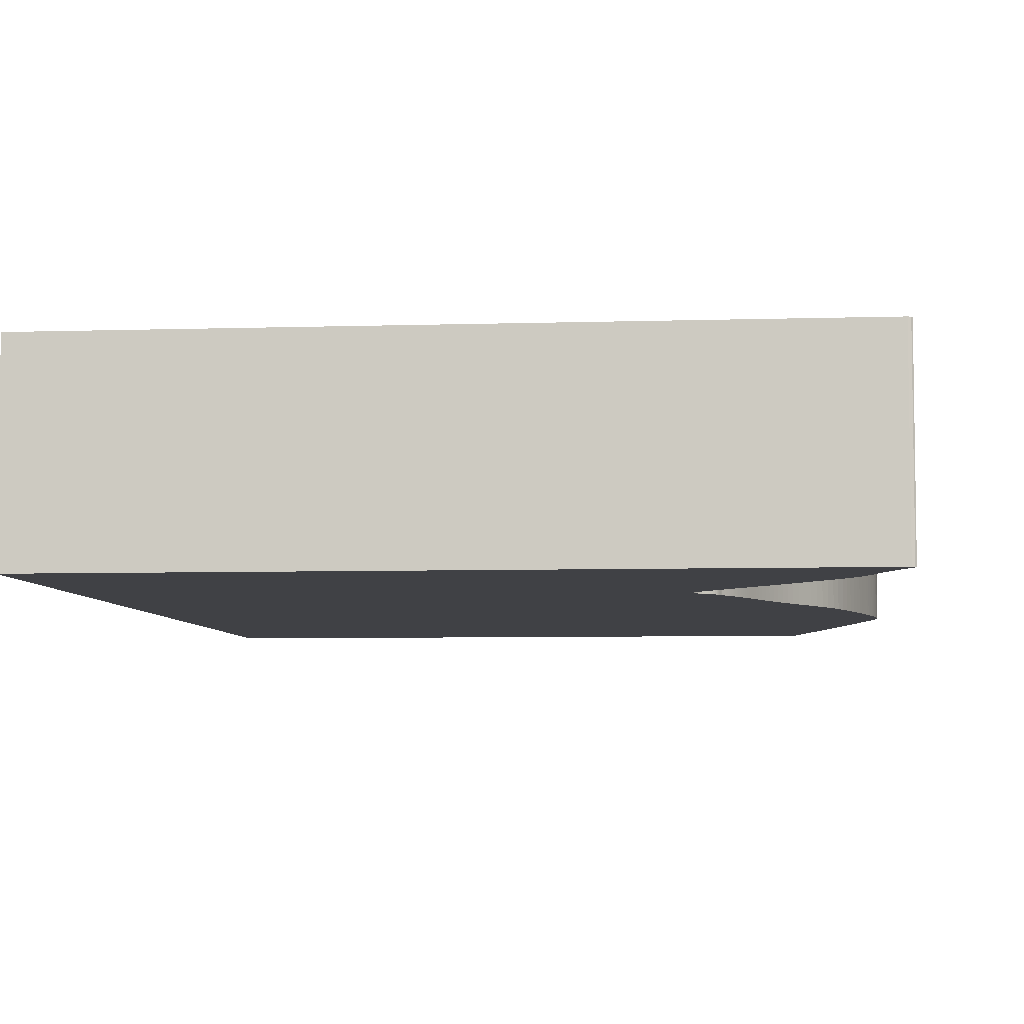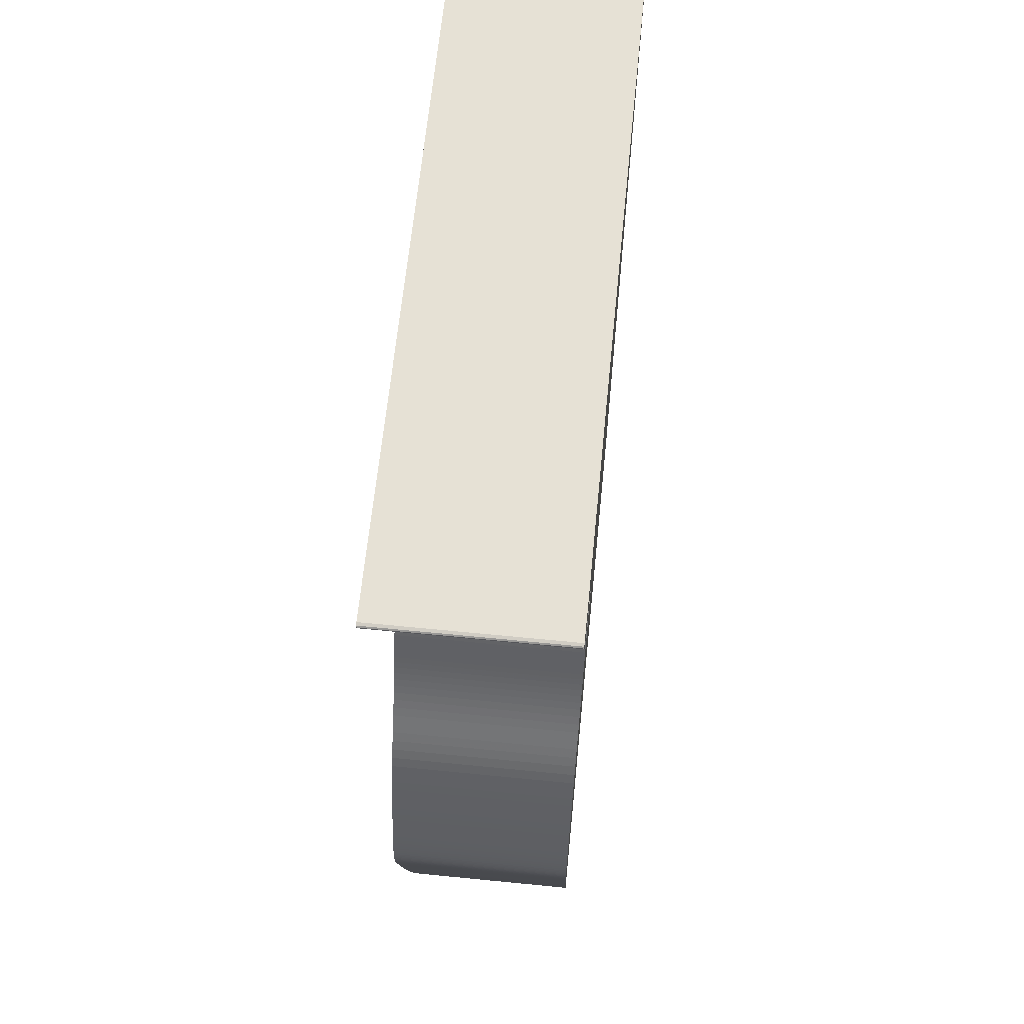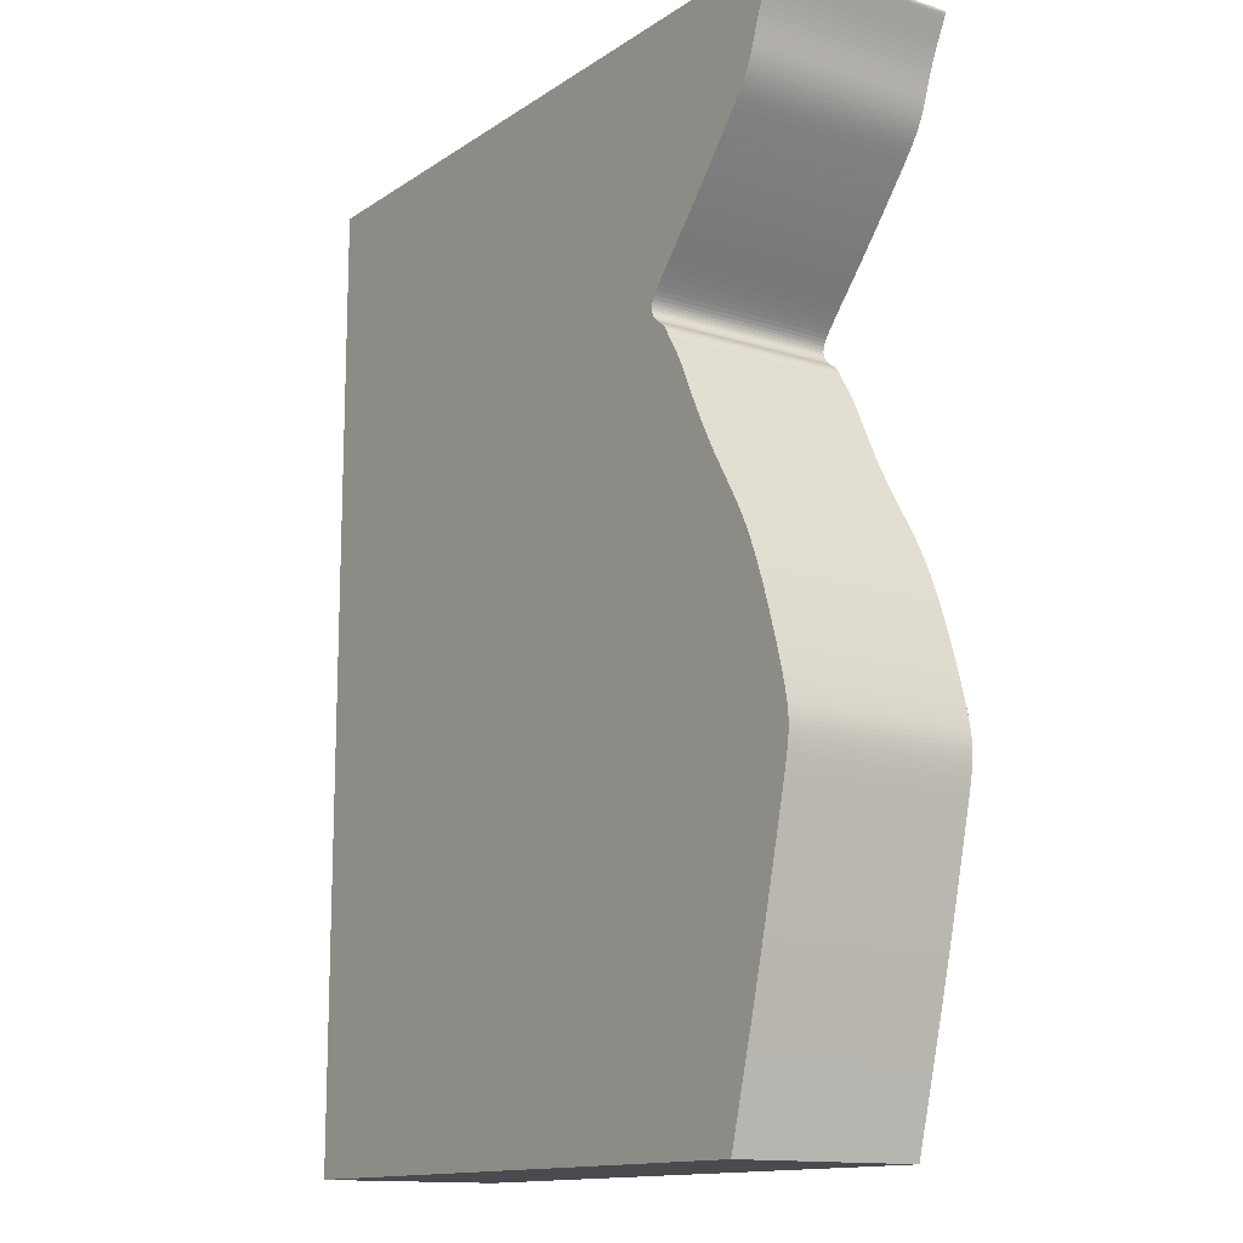
<metadata>
{"format":"obj","ext":"obj","renderer":"f3d","projection":"perspective","resolution":1024,"background":"white","views":[{"elev":-5.9,"azim":-174.5,"up":"+Z"},{"elev":64.3,"azim":-84.3,"up":"+Y"},{"elev":-13.8,"azim":-125.3,"up":"+Y"}]}
</metadata>
<code>
v 0.02619 0.003069 0
v 0.02575 0.002921 0
v 0.02557 0.002726 0
v 0.02557 0.002468 0
v 0.02571 0.002134 0
v 0.02592 0.001719 0
v 0.02616 0.001226 0
v 0.02644 0.0006573 0
v 0.02675 1.315e-05 0
v 0.0271 -0.0007048 0
v 0.02748 -0.00149 0
v 0.02786 -0.002319 0
v 0.02823 -0.003168 0
v 0.02858 -0.004015 0
v 0.02892 -0.004877 0
v 0.02923 -0.005713 0
v 0.0295 -0.006506 0
v 0.02975 -0.007255 0
v 0.02998 -0.007962 0
v 0.0302 -0.008632 0
v 0.03042 -0.009268 0
v 0.03066 -0.009873 0
v 0.0309 -0.01045 0
v 0.03115 -0.01101 0
v 0.03141 -0.01154 0
v 0.03169 -0.01205 0
v 0.03198 -0.01255 0
v 0.03229 -0.01305 0
v 0.03262 -0.01355 0
v 0.03298 -0.01406 0
v 0.03339 -0.01461 0
v 0.03386 -0.01522 0
v 0.03442 -0.01592 0
v 0.03509 -0.01675 0
v 0.03589 -0.01772 0
v 0.03684 -0.01888 0
v 0.03795 -0.02021 0
v 0.03919 -0.0217 0
v 0.04054 -0.02329 0
v 0.04196 -0.02495 0
v 0.04342 -0.02663 0
v 0.04487 -0.02828 0
v 0.04627 -0.02985 0
v 0.04757 -0.0313 0
v 0.04875 -0.03261 0
v 0.04977 -0.03375 0
v 0.05062 -0.03473 0
v 0.0513 -0.03554 0
v 0.05184 -0.03622 0
v 0.05224 -0.03678 0
v 0.05252 -0.03725 0
v 0.05271 -0.03765 0
v 0.05282 -0.03801 0
v 0.05287 -0.03835 0
v 0.05286 -0.03868 0
v 0.0528 -0.039 0
v 0.05269 -0.0393 0
v 0.05254 -0.0396 0
v 0.05233 -0.0399 0
v 0.05209 -0.04019 0
v 0.05181 -0.04047 0
v 0.05142 -0.04076 0
v 0.05101 -0.04105 0
v 0.05064 -0.04133 0
v 0.0503 -0.04161 0
v 0.05002 -0.04189 0
v 0.04979 -0.04217 0
v 0.0496 -0.04244 0
v 0.04944 -0.04271 0
v 0.04931 -0.04298 0
v 0.04919 -0.04326 0
v 0.04906 -0.04352 0
v 0.04888 -0.04378 0
v 0.04871 -0.04405 0
v 0.04853 -0.04431 0
v 0.04835 -0.04459 0
v 0.04816 -0.04487 0
v 0.04798 -0.04517 0
v 0.04779 -0.04547 0
v 0.04761 -0.04578 0
v 0.04742 -0.04611 0
v 0.04722 -0.04645 0
v 0.04703 -0.0468 0
v 0.04683 -0.04717 0
v 0.04662 -0.04757 0
v 0.0464 -0.048 0
v 0.04617 -0.04847 0
v 0.04592 -0.04898 0
v 0.04566 -0.04954 0
v 0.04537 -0.05016 0
v 0.04506 -0.05084 0
v 0.04472 -0.05159 0
v 0.04434 -0.05241 0
v 0.04393 -0.0533 0
v 0.04347 -0.05425 0
v 0.04298 -0.05528 0
v 0.04243 -0.05638 0
v 0.04185 -0.05754 0
v 0.04121 -0.05876 0
v 0.04052 -0.06004 0
v 0.03978 -0.06138 0
v 0.03899 -0.06276 0
v 0.03814 -0.06419 0
v 0.03725 -0.06566 0
v 0.03633 -0.06717 0
v 0.03541 -0.06873 0
v 0.0345 -0.07034 0
v 0.03361 -0.07199 0
v 0.03277 -0.0737 0
v 0.03198 -0.07545 0
v 0.03125 -0.07722 0
v 0.03058 -0.07899 0
v 0.02996 -0.08072 0
v 0.02939 -0.0824 0
v 0.02886 -0.08401 0
v 0.02837 -0.08554 0
v 0.02792 -0.087 0
v 0.02751 -0.08838 0
v 0.02713 -0.08968 0
v 0.02678 -0.0909 0
v 0.02646 -0.09204 0
v 0.02618 -0.0931 0
v 0.02593 -0.09409 0
v 0.02571 -0.095 0
v 0.02553 -0.09585 0
v 0.02537 -0.09664 0
v 0.02524 -0.09738 0
v 0.02514 -0.09808 0
v 0.02507 -0.09875 0
v 0.02502 -0.09938 0
v 0.025 -0.1 0
v 0.02501 -0.1006 0
v 0.02505 -0.1013 0
v 0.02512 -0.1019 0
v 0.02523 -0.1027 0
v 0.02537 -0.1035 0
v 0.02556 -0.1045 0
v 0.02579 -0.1055 0
v 0.02607 -0.1068 0
v 0.0264 -0.1082 0
v 0.02678 -0.1099 0
v 0.02723 -0.1118 0
v 0.02774 -0.114 0
v 0.02831 -0.1164 0
v 0.02895 -0.1191 0
v 0.02966 -0.1221 0
v 0.03044 -0.1253 0
v 0.03126 -0.1286 0
v 0.03213 -0.132 0
v 0.03302 -0.1355 0
v 0.03392 -0.1389 0
v 0.03481 -0.1423 0
v 0.03567 -0.1456 0
v 0.03647 -0.1486 0
v 0.03721 -0.1514 0
v 0.1372 -0.1514 0
v 0.1372 0.003069 0
v 0.02619 0.003069 0.03
v 0.02575 0.002921 0.03
v 0.02557 0.002726 0.03
v 0.02557 0.002468 0.03
v 0.02571 0.002134 0.03
v 0.02592 0.001719 0.03
v 0.02616 0.001226 0.03
v 0.02644 0.0006573 0.03
v 0.02675 1.315e-05 0.03
v 0.0271 -0.0007048 0.03
v 0.02748 -0.00149 0.03
v 0.02786 -0.002319 0.03
v 0.02823 -0.003168 0.03
v 0.02858 -0.004015 0.03
v 0.02892 -0.004877 0.03
v 0.02923 -0.005713 0.03
v 0.0295 -0.006506 0.03
v 0.02975 -0.007255 0.03
v 0.02998 -0.007962 0.03
v 0.0302 -0.008632 0.03
v 0.03042 -0.009268 0.03
v 0.03066 -0.009873 0.03
v 0.0309 -0.01045 0.03
v 0.03115 -0.01101 0.03
v 0.03141 -0.01154 0.03
v 0.03169 -0.01205 0.03
v 0.03198 -0.01255 0.03
v 0.03229 -0.01305 0.03
v 0.03262 -0.01355 0.03
v 0.03298 -0.01406 0.03
v 0.03339 -0.01461 0.03
v 0.03386 -0.01522 0.03
v 0.03442 -0.01592 0.03
v 0.03509 -0.01675 0.03
v 0.03589 -0.01772 0.03
v 0.03684 -0.01888 0.03
v 0.03795 -0.02021 0.03
v 0.03919 -0.0217 0.03
v 0.04054 -0.02329 0.03
v 0.04196 -0.02495 0.03
v 0.04342 -0.02663 0.03
v 0.04487 -0.02828 0.03
v 0.04627 -0.02985 0.03
v 0.04757 -0.0313 0.03
v 0.04875 -0.03261 0.03
v 0.04977 -0.03375 0.03
v 0.05062 -0.03473 0.03
v 0.0513 -0.03554 0.03
v 0.05184 -0.03622 0.03
v 0.05224 -0.03678 0.03
v 0.05252 -0.03725 0.03
v 0.05271 -0.03765 0.03
v 0.05282 -0.03801 0.03
v 0.05287 -0.03835 0.03
v 0.05286 -0.03868 0.03
v 0.0528 -0.039 0.03
v 0.05269 -0.0393 0.03
v 0.05254 -0.0396 0.03
v 0.05233 -0.0399 0.03
v 0.05209 -0.04019 0.03
v 0.05181 -0.04047 0.03
v 0.05142 -0.04076 0.03
v 0.05101 -0.04105 0.03
v 0.05064 -0.04133 0.03
v 0.0503 -0.04161 0.03
v 0.05002 -0.04189 0.03
v 0.04979 -0.04217 0.03
v 0.0496 -0.04244 0.03
v 0.04944 -0.04271 0.03
v 0.04931 -0.04298 0.03
v 0.04919 -0.04326 0.03
v 0.04906 -0.04352 0.03
v 0.04888 -0.04378 0.03
v 0.04871 -0.04405 0.03
v 0.04853 -0.04431 0.03
v 0.04835 -0.04459 0.03
v 0.04816 -0.04487 0.03
v 0.04798 -0.04517 0.03
v 0.04779 -0.04547 0.03
v 0.04761 -0.04578 0.03
v 0.04742 -0.04611 0.03
v 0.04722 -0.04645 0.03
v 0.04703 -0.0468 0.03
v 0.04683 -0.04717 0.03
v 0.04662 -0.04757 0.03
v 0.0464 -0.048 0.03
v 0.04617 -0.04847 0.03
v 0.04592 -0.04898 0.03
v 0.04566 -0.04954 0.03
v 0.04537 -0.05016 0.03
v 0.04506 -0.05084 0.03
v 0.04472 -0.05159 0.03
v 0.04434 -0.05241 0.03
v 0.04393 -0.0533 0.03
v 0.04347 -0.05425 0.03
v 0.04298 -0.05528 0.03
v 0.04243 -0.05638 0.03
v 0.04185 -0.05754 0.03
v 0.04121 -0.05876 0.03
v 0.04052 -0.06004 0.03
v 0.03978 -0.06138 0.03
v 0.03899 -0.06276 0.03
v 0.03814 -0.06419 0.03
v 0.03725 -0.06566 0.03
v 0.03633 -0.06717 0.03
v 0.03541 -0.06873 0.03
v 0.0345 -0.07034 0.03
v 0.03361 -0.07199 0.03
v 0.03277 -0.0737 0.03
v 0.03198 -0.07545 0.03
v 0.03125 -0.07722 0.03
v 0.03058 -0.07899 0.03
v 0.02996 -0.08072 0.03
v 0.02939 -0.0824 0.03
v 0.02886 -0.08401 0.03
v 0.02837 -0.08554 0.03
v 0.02792 -0.087 0.03
v 0.02751 -0.08838 0.03
v 0.02713 -0.08968 0.03
v 0.02678 -0.0909 0.03
v 0.02646 -0.09204 0.03
v 0.02618 -0.0931 0.03
v 0.02593 -0.09409 0.03
v 0.02571 -0.095 0.03
v 0.02553 -0.09585 0.03
v 0.02537 -0.09664 0.03
v 0.02524 -0.09738 0.03
v 0.02514 -0.09808 0.03
v 0.02507 -0.09875 0.03
v 0.02502 -0.09938 0.03
v 0.025 -0.1 0.03
v 0.02501 -0.1006 0.03
v 0.02505 -0.1013 0.03
v 0.02512 -0.1019 0.03
v 0.02523 -0.1027 0.03
v 0.02537 -0.1035 0.03
v 0.02556 -0.1045 0.03
v 0.02579 -0.1055 0.03
v 0.02607 -0.1068 0.03
v 0.0264 -0.1082 0.03
v 0.02678 -0.1099 0.03
v 0.02723 -0.1118 0.03
v 0.02774 -0.114 0.03
v 0.02831 -0.1164 0.03
v 0.02895 -0.1191 0.03
v 0.02966 -0.1221 0.03
v 0.03044 -0.1253 0.03
v 0.03126 -0.1286 0.03
v 0.03213 -0.132 0.03
v 0.03302 -0.1355 0.03
v 0.03392 -0.1389 0.03
v 0.03481 -0.1423 0.03
v 0.03567 -0.1456 0.03
v 0.03647 -0.1486 0.03
v 0.03721 -0.1514 0.03
v 0.1372 -0.1514 0.03
v 0.1372 0.003069 0.03
f 2 1 157
f 4 3 2
f 6 5 4
f 20 19 18
f 22 21 20
f 24 23 22
f 26 25 24
f 28 27 26
f 30 29 28
f 32 31 30
f 34 33 32
f 36 35 34
f 38 37 36
f 40 39 38
f 42 41 40
f 44 43 42
f 64 63 62
f 66 65 64
f 68 67 66
f 70 69 68
f 75 74 73
f 77 76 75
f 79 78 77
f 81 80 79
f 83 82 81
f 85 84 83
f 87 86 85
f 89 88 87
f 91 90 89
f 106 105 104
f 108 107 106
f 110 109 108
f 112 111 110
f 114 113 112
f 116 115 114
f 118 117 116
f 120 119 118
f 122 121 120
f 124 123 122
f 126 125 124
f 128 127 126
f 130 129 128
f 132 131 130
f 134 133 132
f 136 135 134
f 138 137 136
f 140 139 138
f 142 141 140
f 144 143 142
f 146 145 144
f 148 147 146
f 150 149 148
f 152 151 150
f 154 153 152
f 156 155 154
f 2 157 156
f 6 4 2
f 20 18 17
f 24 22 20
f 28 26 24
f 32 30 28
f 36 34 32
f 40 38 36
f 44 42 40
f 66 64 62
f 70 68 66
f 75 73 72
f 79 77 75
f 83 81 79
f 87 85 83
f 91 89 87
f 106 104 103
f 110 108 106
f 114 112 110
f 118 116 114
f 122 120 118
f 126 124 122
f 130 128 126
f 134 132 130
f 138 136 134
f 142 140 138
f 146 144 142
f 150 148 146
f 154 152 150
f 6 2 156
f 24 20 17
f 32 28 24
f 40 36 32
f 45 44 40
f 66 62 61
f 71 70 66
f 79 75 72
f 87 83 79
f 92 91 87
f 110 106 103
f 118 114 110
f 126 122 118
f 134 130 126
f 142 138 134
f 150 146 142
f 156 154 150
f 7 6 156
f 24 17 16
f 40 32 24
f 46 45 40
f 71 66 61
f 87 79 72
f 93 92 87
f 110 103 102
f 126 118 110
f 142 134 126
f 156 150 142
f 8 7 156
f 40 24 16
f 71 61 60
f 93 87 72
f 110 102 101
f 142 126 110
f 9 8 156
f 40 16 15
f 72 71 60
f 94 93 72
f 142 110 101
f 10 9 156
f 40 15 14
f 94 72 60
f 142 101 100
f 11 10 156
f 40 14 13
f 94 60 59
f 142 100 99
f 12 11 156
f 40 13 12
f 94 59 58
f 142 99 98
f 46 40 12
f 95 94 58
f 142 98 97
f 47 46 12
f 96 95 58
f 142 97 96
f 48 47 12
f 142 96 58
f 49 48 12
f 142 58 57
f 49 12 156
f 142 57 56
f 50 49 156
f 156 142 56
f 51 50 156
f 156 56 55
f 52 51 156
f 156 55 54
f 53 52 156
f 156 54 53
f 314 158 159
f 159 160 161
f 161 162 163
f 175 176 177
f 177 178 179
f 179 180 181
f 181 182 183
f 183 184 185
f 185 186 187
f 187 188 189
f 189 190 191
f 191 192 193
f 193 194 195
f 195 196 197
f 197 198 199
f 199 200 201
f 219 220 221
f 221 222 223
f 223 224 225
f 225 226 227
f 230 231 232
f 232 233 234
f 234 235 236
f 236 237 238
f 238 239 240
f 240 241 242
f 242 243 244
f 244 245 246
f 246 247 248
f 261 262 263
f 263 264 265
f 265 266 267
f 267 268 269
f 269 270 271
f 271 272 273
f 273 274 275
f 275 276 277
f 277 278 279
f 279 280 281
f 281 282 283
f 283 284 285
f 285 286 287
f 287 288 289
f 289 290 291
f 291 292 293
f 293 294 295
f 295 296 297
f 297 298 299
f 299 300 301
f 301 302 303
f 303 304 305
f 305 306 307
f 307 308 309
f 309 310 311
f 311 312 313
f 313 314 159
f 159 161 163
f 174 175 177
f 177 179 181
f 181 183 185
f 185 187 189
f 189 191 193
f 193 195 197
f 197 199 201
f 219 221 223
f 223 225 227
f 229 230 232
f 232 234 236
f 236 238 240
f 240 242 244
f 244 246 248
f 260 261 263
f 263 265 267
f 267 269 271
f 271 273 275
f 275 277 279
f 279 281 283
f 283 285 287
f 287 289 291
f 291 293 295
f 295 297 299
f 299 301 303
f 303 305 307
f 307 309 311
f 313 159 163
f 174 177 181
f 181 185 189
f 189 193 197
f 197 201 202
f 218 219 223
f 223 227 228
f 229 232 236
f 236 240 244
f 244 248 249
f 260 263 267
f 267 271 275
f 275 279 283
f 283 287 291
f 291 295 299
f 299 303 307
f 307 311 313
f 313 163 164
f 173 174 181
f 181 189 197
f 197 202 203
f 218 223 228
f 229 236 244
f 244 249 250
f 259 260 267
f 267 275 283
f 283 291 299
f 299 307 313
f 313 164 165
f 173 181 197
f 217 218 228
f 229 244 250
f 258 259 267
f 267 283 299
f 313 165 166
f 172 173 197
f 217 228 229
f 229 250 251
f 258 267 299
f 313 166 167
f 171 172 197
f 217 229 251
f 257 258 299
f 313 167 168
f 170 171 197
f 216 217 251
f 256 257 299
f 313 168 169
f 169 170 197
f 215 216 251
f 255 256 299
f 169 197 203
f 215 251 252
f 254 255 299
f 169 203 204
f 215 252 253
f 253 254 299
f 169 204 205
f 215 253 299
f 169 205 206
f 214 215 299
f 313 169 206
f 213 214 299
f 313 206 207
f 213 299 313
f 313 207 208
f 212 213 313
f 313 208 209
f 211 212 313
f 313 209 210
f 210 211 313
f 159 158 2
f 2 158 1
f 160 159 3
f 3 159 2
f 161 160 4
f 4 160 3
f 162 161 5
f 5 161 4
f 163 162 6
f 6 162 5
f 164 163 7
f 7 163 6
f 165 164 8
f 8 164 7
f 166 165 9
f 9 165 8
f 167 166 10
f 10 166 9
f 168 167 11
f 11 167 10
f 169 168 12
f 12 168 11
f 170 169 13
f 13 169 12
f 171 170 14
f 14 170 13
f 172 171 15
f 15 171 14
f 173 172 16
f 16 172 15
f 174 173 17
f 17 173 16
f 175 174 18
f 18 174 17
f 176 175 19
f 19 175 18
f 177 176 20
f 20 176 19
f 178 177 21
f 21 177 20
f 179 178 22
f 22 178 21
f 180 179 23
f 23 179 22
f 181 180 24
f 24 180 23
f 182 181 25
f 25 181 24
f 183 182 26
f 26 182 25
f 184 183 27
f 27 183 26
f 185 184 28
f 28 184 27
f 186 185 29
f 29 185 28
f 187 186 30
f 30 186 29
f 188 187 31
f 31 187 30
f 189 188 32
f 32 188 31
f 190 189 33
f 33 189 32
f 191 190 34
f 34 190 33
f 192 191 35
f 35 191 34
f 193 192 36
f 36 192 35
f 194 193 37
f 37 193 36
f 195 194 38
f 38 194 37
f 196 195 39
f 39 195 38
f 197 196 40
f 40 196 39
f 198 197 41
f 41 197 40
f 199 198 42
f 42 198 41
f 200 199 43
f 43 199 42
f 201 200 44
f 44 200 43
f 202 201 45
f 45 201 44
f 203 202 46
f 46 202 45
f 204 203 47
f 47 203 46
f 205 204 48
f 48 204 47
f 206 205 49
f 49 205 48
f 207 206 50
f 50 206 49
f 208 207 51
f 51 207 50
f 209 208 52
f 52 208 51
f 210 209 53
f 53 209 52
f 211 210 54
f 54 210 53
f 212 211 55
f 55 211 54
f 213 212 56
f 56 212 55
f 214 213 57
f 57 213 56
f 215 214 58
f 58 214 57
f 216 215 59
f 59 215 58
f 217 216 60
f 60 216 59
f 218 217 61
f 61 217 60
f 219 218 62
f 62 218 61
f 220 219 63
f 63 219 62
f 221 220 64
f 64 220 63
f 222 221 65
f 65 221 64
f 223 222 66
f 66 222 65
f 224 223 67
f 67 223 66
f 225 224 68
f 68 224 67
f 226 225 69
f 69 225 68
f 227 226 70
f 70 226 69
f 228 227 71
f 71 227 70
f 229 228 72
f 72 228 71
f 230 229 73
f 73 229 72
f 231 230 74
f 74 230 73
f 232 231 75
f 75 231 74
f 233 232 76
f 76 232 75
f 234 233 77
f 77 233 76
f 235 234 78
f 78 234 77
f 236 235 79
f 79 235 78
f 237 236 80
f 80 236 79
f 238 237 81
f 81 237 80
f 239 238 82
f 82 238 81
f 240 239 83
f 83 239 82
f 241 240 84
f 84 240 83
f 242 241 85
f 85 241 84
f 243 242 86
f 86 242 85
f 244 243 87
f 87 243 86
f 245 244 88
f 88 244 87
f 246 245 89
f 89 245 88
f 247 246 90
f 90 246 89
f 248 247 91
f 91 247 90
f 249 248 92
f 92 248 91
f 250 249 93
f 93 249 92
f 251 250 94
f 94 250 93
f 252 251 95
f 95 251 94
f 253 252 96
f 96 252 95
f 254 253 97
f 97 253 96
f 255 254 98
f 98 254 97
f 256 255 99
f 99 255 98
f 257 256 100
f 100 256 99
f 258 257 101
f 101 257 100
f 259 258 102
f 102 258 101
f 260 259 103
f 103 259 102
f 261 260 104
f 104 260 103
f 262 261 105
f 105 261 104
f 263 262 106
f 106 262 105
f 264 263 107
f 107 263 106
f 265 264 108
f 108 264 107
f 266 265 109
f 109 265 108
f 267 266 110
f 110 266 109
f 268 267 111
f 111 267 110
f 269 268 112
f 112 268 111
f 270 269 113
f 113 269 112
f 271 270 114
f 114 270 113
f 272 271 115
f 115 271 114
f 273 272 116
f 116 272 115
f 274 273 117
f 117 273 116
f 275 274 118
f 118 274 117
f 276 275 119
f 119 275 118
f 277 276 120
f 120 276 119
f 278 277 121
f 121 277 120
f 279 278 122
f 122 278 121
f 280 279 123
f 123 279 122
f 281 280 124
f 124 280 123
f 282 281 125
f 125 281 124
f 283 282 126
f 126 282 125
f 284 283 127
f 127 283 126
f 285 284 128
f 128 284 127
f 286 285 129
f 129 285 128
f 287 286 130
f 130 286 129
f 288 287 131
f 131 287 130
f 289 288 132
f 132 288 131
f 290 289 133
f 133 289 132
f 291 290 134
f 134 290 133
f 292 291 135
f 135 291 134
f 293 292 136
f 136 292 135
f 294 293 137
f 137 293 136
f 295 294 138
f 138 294 137
f 296 295 139
f 139 295 138
f 297 296 140
f 140 296 139
f 298 297 141
f 141 297 140
f 299 298 142
f 142 298 141
f 300 299 143
f 143 299 142
f 301 300 144
f 144 300 143
f 302 301 145
f 145 301 144
f 303 302 146
f 146 302 145
f 304 303 147
f 147 303 146
f 305 304 148
f 148 304 147
f 306 305 149
f 149 305 148
f 307 306 150
f 150 306 149
f 308 307 151
f 151 307 150
f 309 308 152
f 152 308 151
f 310 309 153
f 153 309 152
f 311 310 154
f 154 310 153
f 312 311 155
f 155 311 154
f 313 312 156
f 156 312 155
f 158 314 1
f 1 314 157
f 314 313 157
f 157 313 156

</code>
